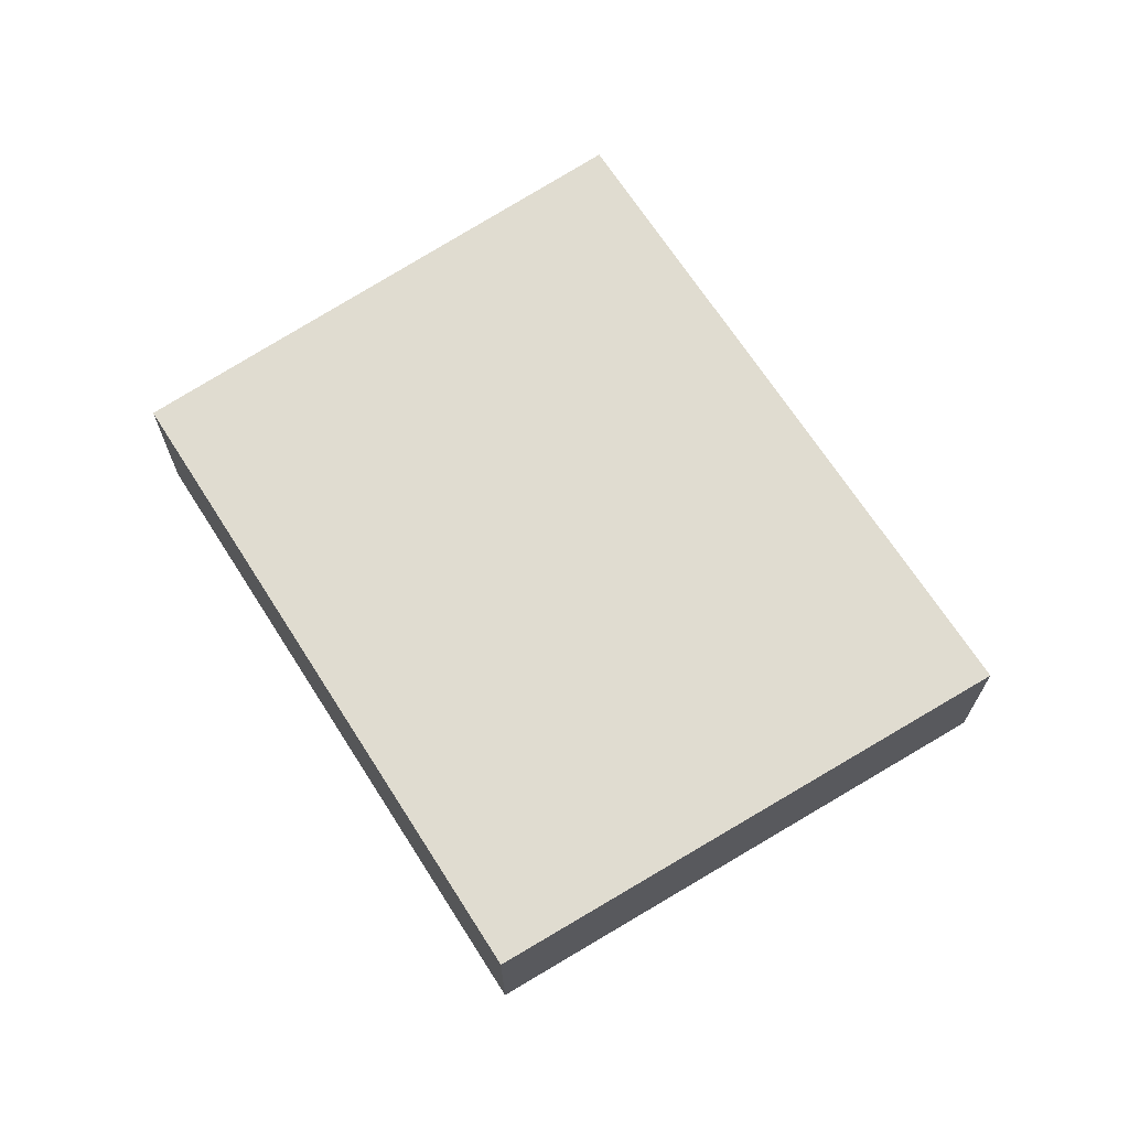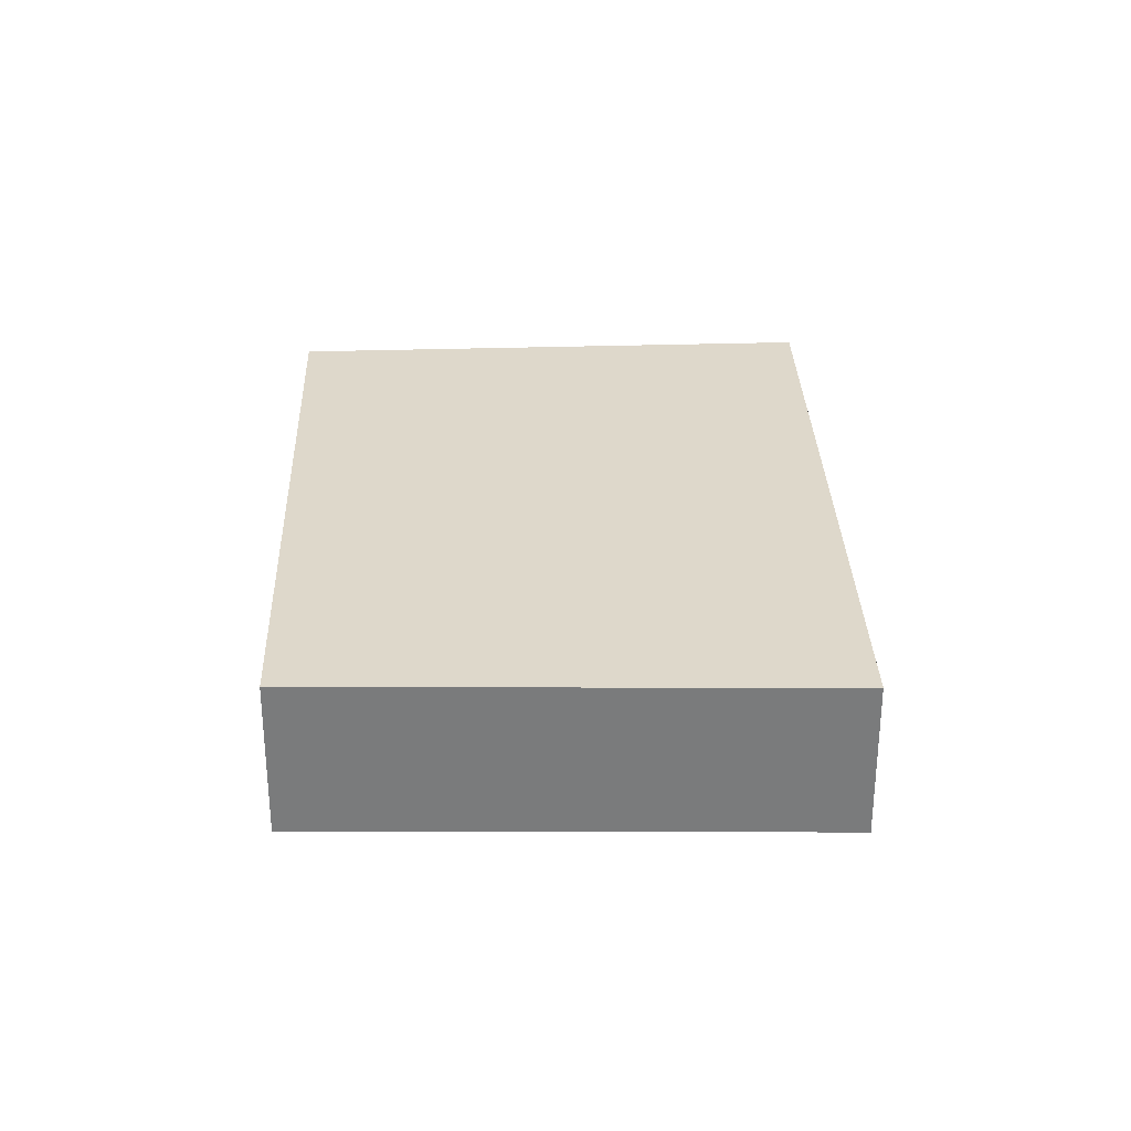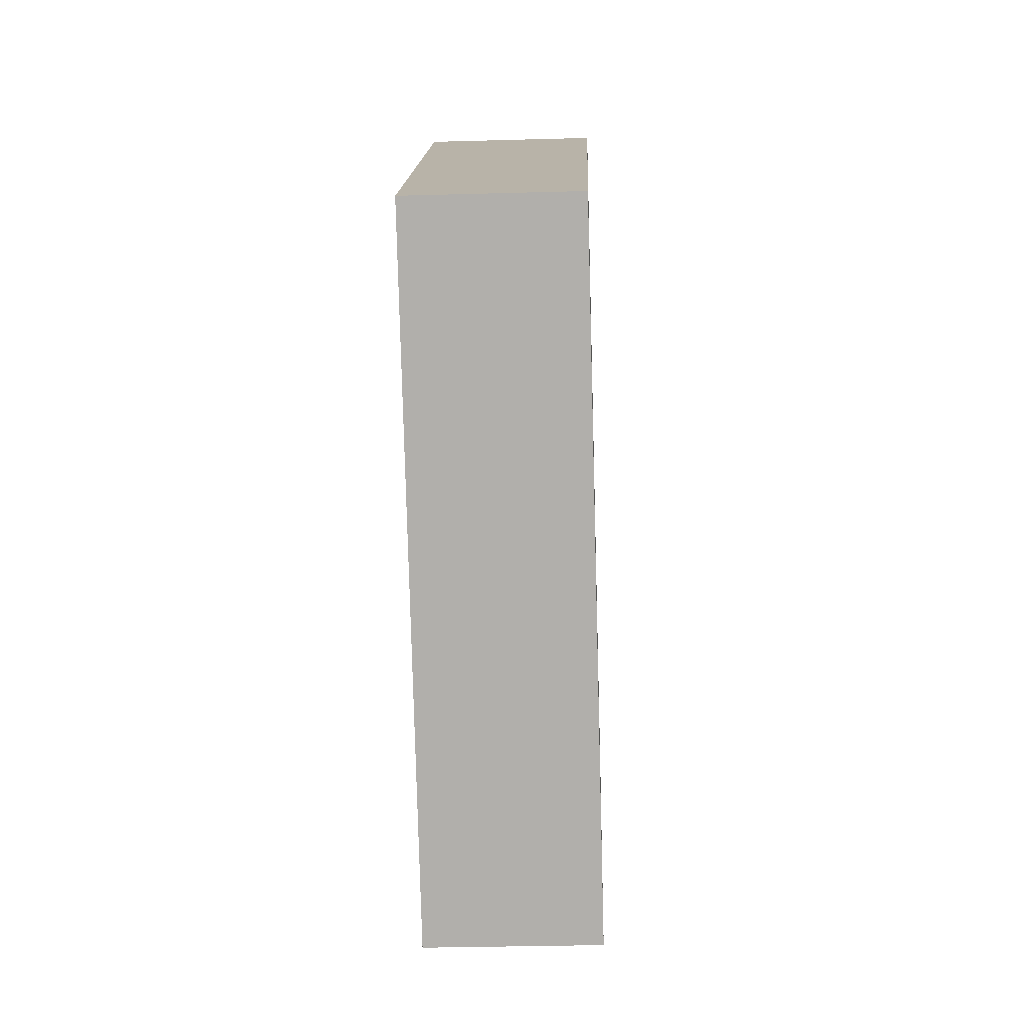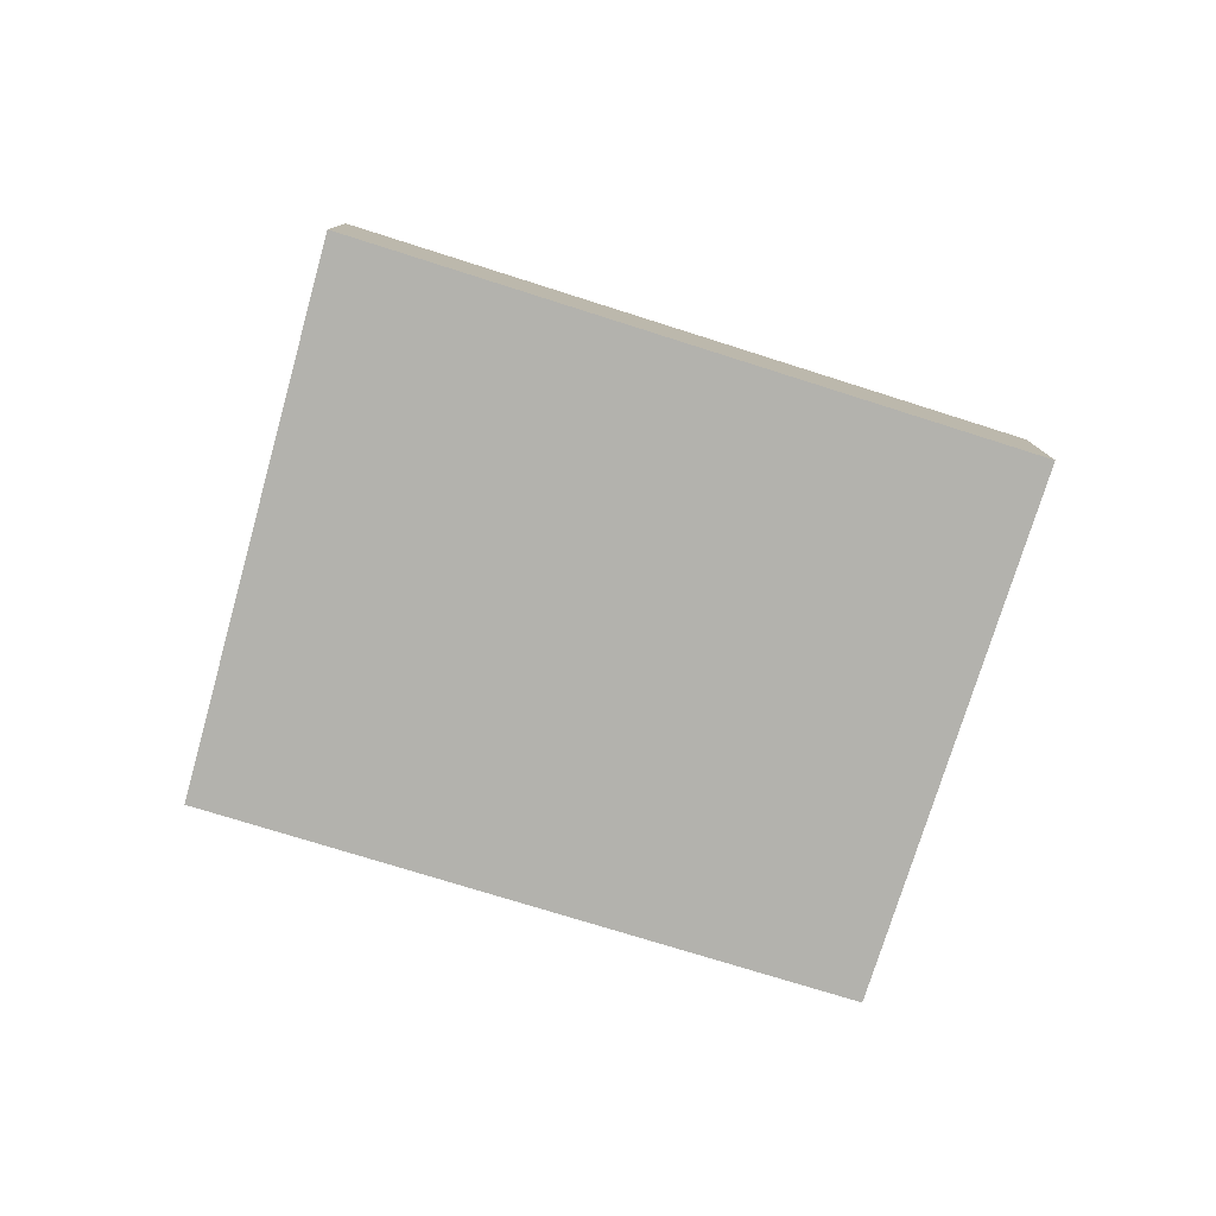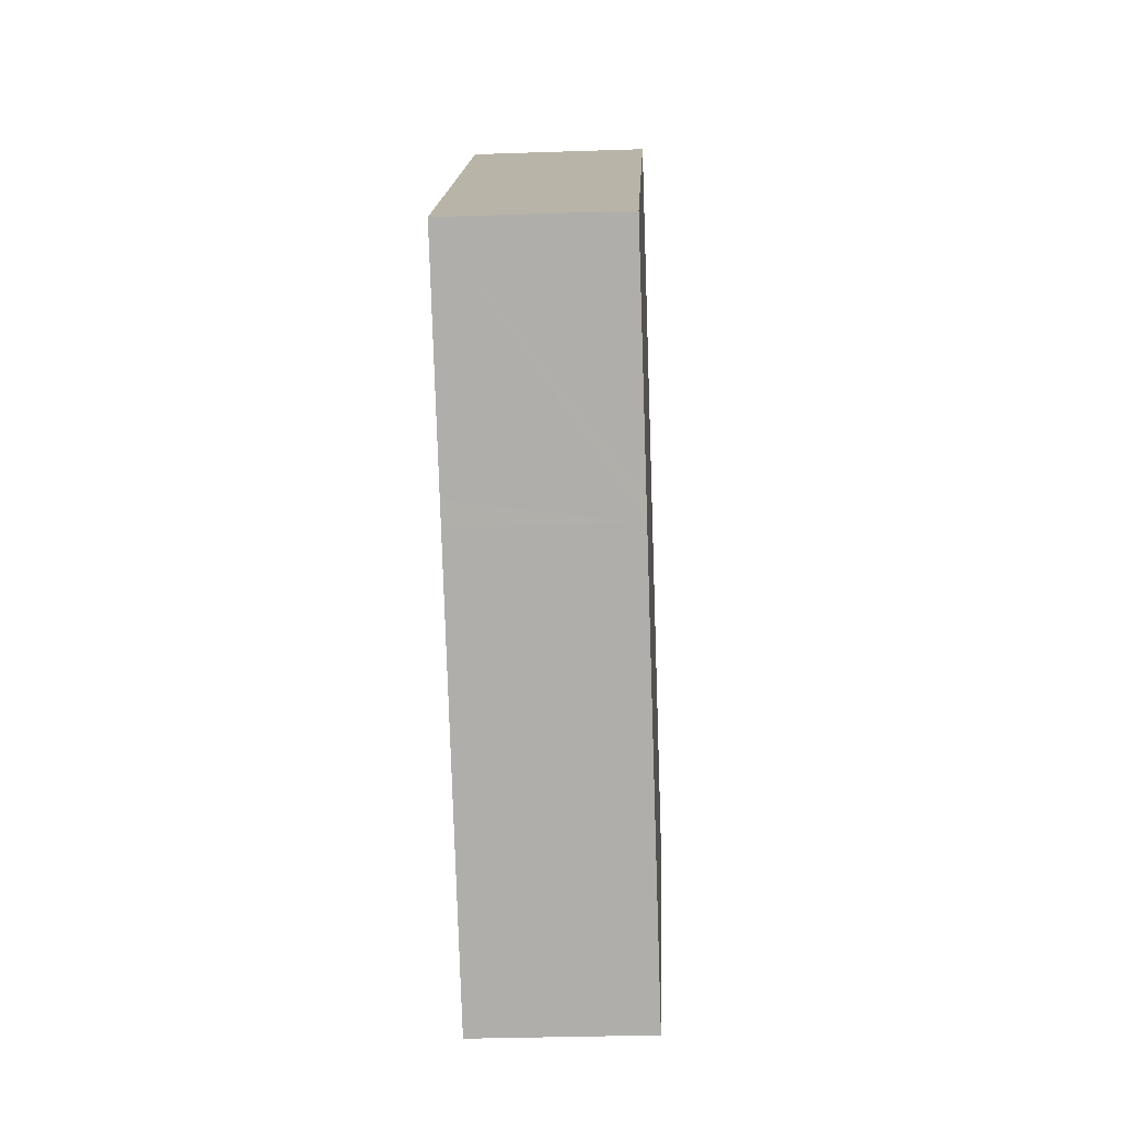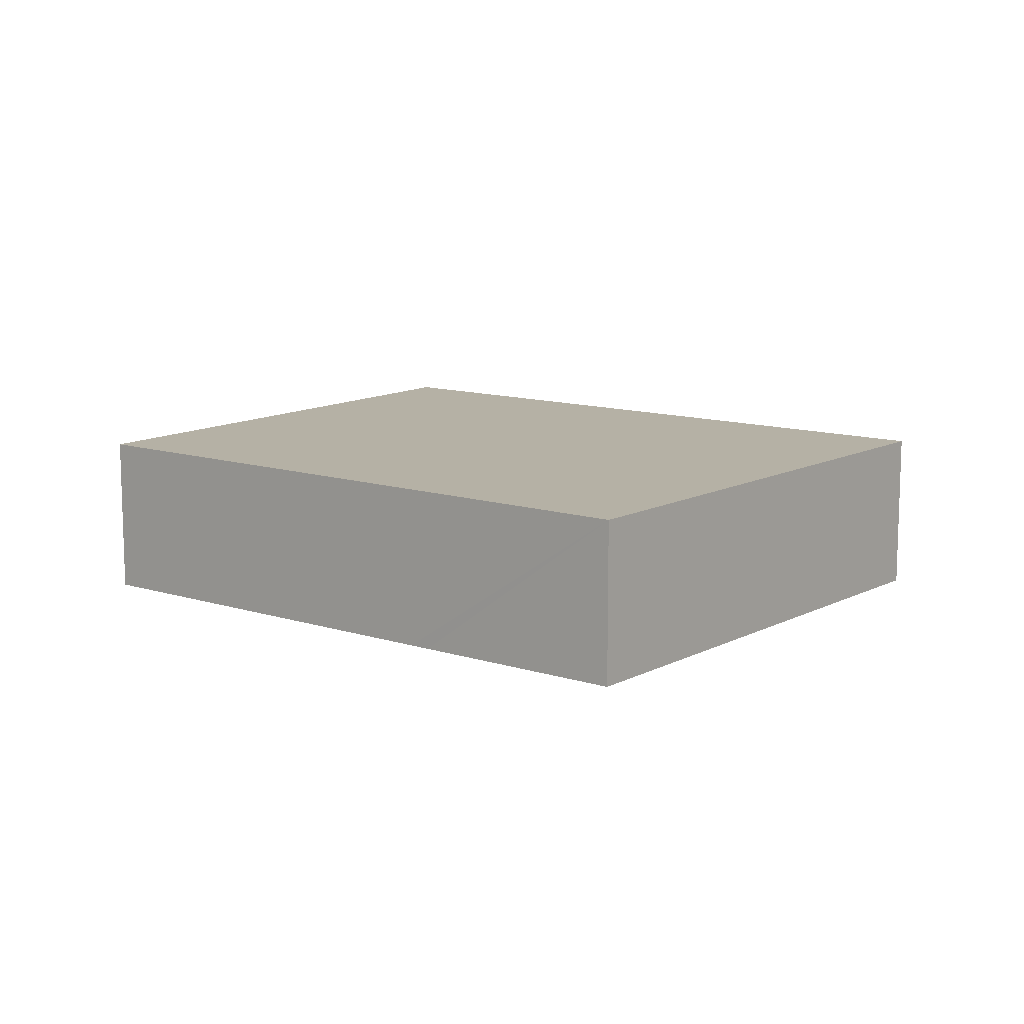
<metadata>
{"format":"obj","ext":"obj","renderer":"f3d","projection":"perspective","resolution":1024,"background":"white","views":[{"elev":69.6,"azim":-75.1,"up":"+Y"},{"elev":31.6,"azim":-44.2,"up":"+Y"},{"elev":-31.1,"azim":-87.7,"up":"+Z"},{"elev":-79.4,"azim":30.5,"up":"+Y"},{"elev":-30.8,"azim":-87.2,"up":"+Z"},{"elev":11.8,"azim":-95.0,"up":"+Y"}]}
</metadata>
<code>
v  4.13 1.688 4.032
v  1.56 1.688 -1.699
v  0 1.688 1.034e-16
v  1.712 1.688 -1.865
v  4.716 1.688 -5.136
v  4.948 1.688 -4.93
v  8.183 1.688 -2.047
v  8.633 1.688 -0.975
v  8.936 1.688 -1.312
v  8.968 1.688 -1.347
v  4.716 3.145e-16 -5.136
v  1.712 1.142e-16 -1.865
v  1.56 1.04e-16 -1.699
v  0 0 0
v  4.13 -2.469e-16 4.032
v  8.633 5.97e-17 -0.975
v  8.936 8.034e-17 -1.312
v  8.968 8.248e-17 -1.347
v  8.183 1.253e-16 -2.047
v  4.948 3.019e-16 -4.93
g defaultobject
f 1 2 3
f 2 1 4
f 4 1 5
f 5 1 6
f 6 1 7
f 7 1 8
f 7 8 9
f 7 9 10
f 11 4 5
f 4 11 12
f 4 12 2
f 2 12 3
f 3 12 13
f 3 13 14
f 14 1 3
f 1 14 15
f 15 8 1
f 8 15 16
f 8 16 9
f 9 16 17
f 9 17 10
f 10 17 18
f 18 7 10
f 7 18 19
f 7 19 6
f 6 19 20
f 6 20 5
f 5 20 11
f 17 19 18
f 19 17 16
f 19 16 15
f 19 15 20
f 20 15 14
f 20 14 11
f 11 14 13
f 11 13 12

</code>
